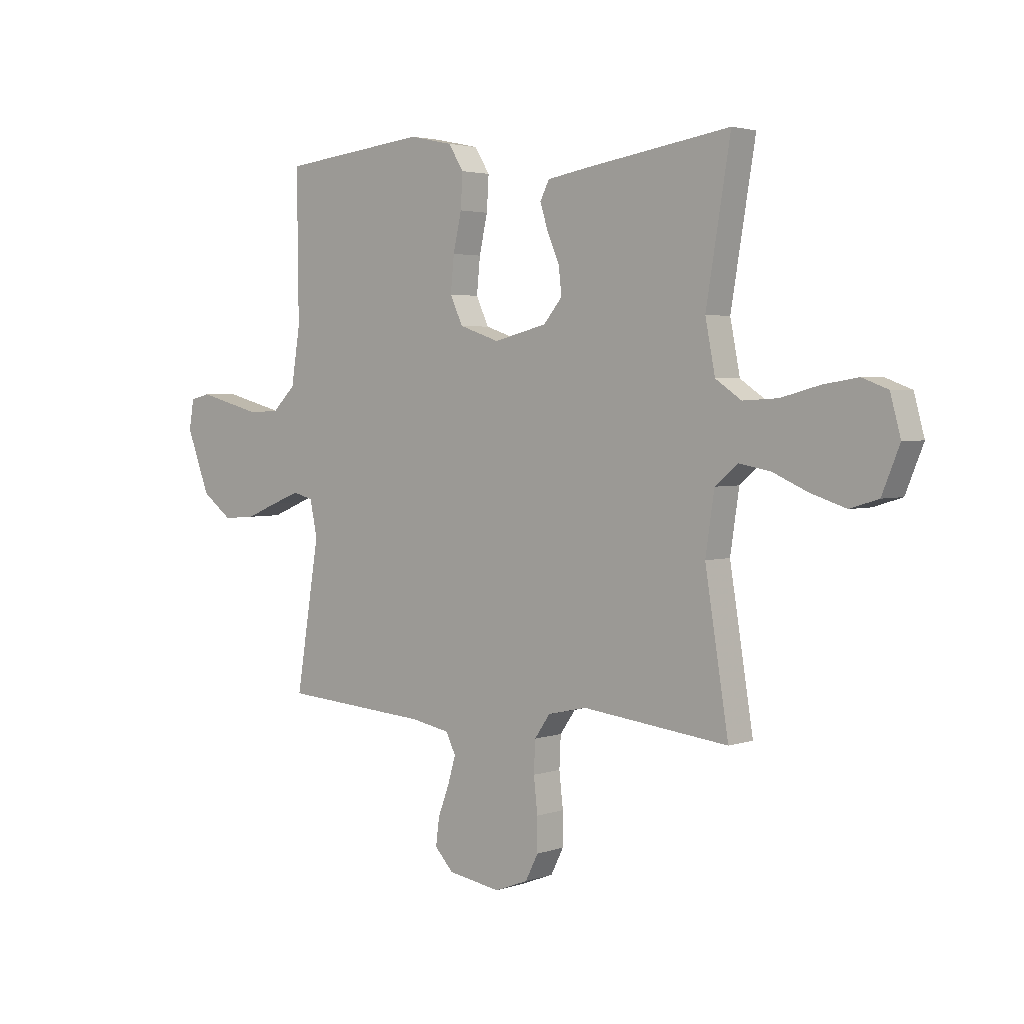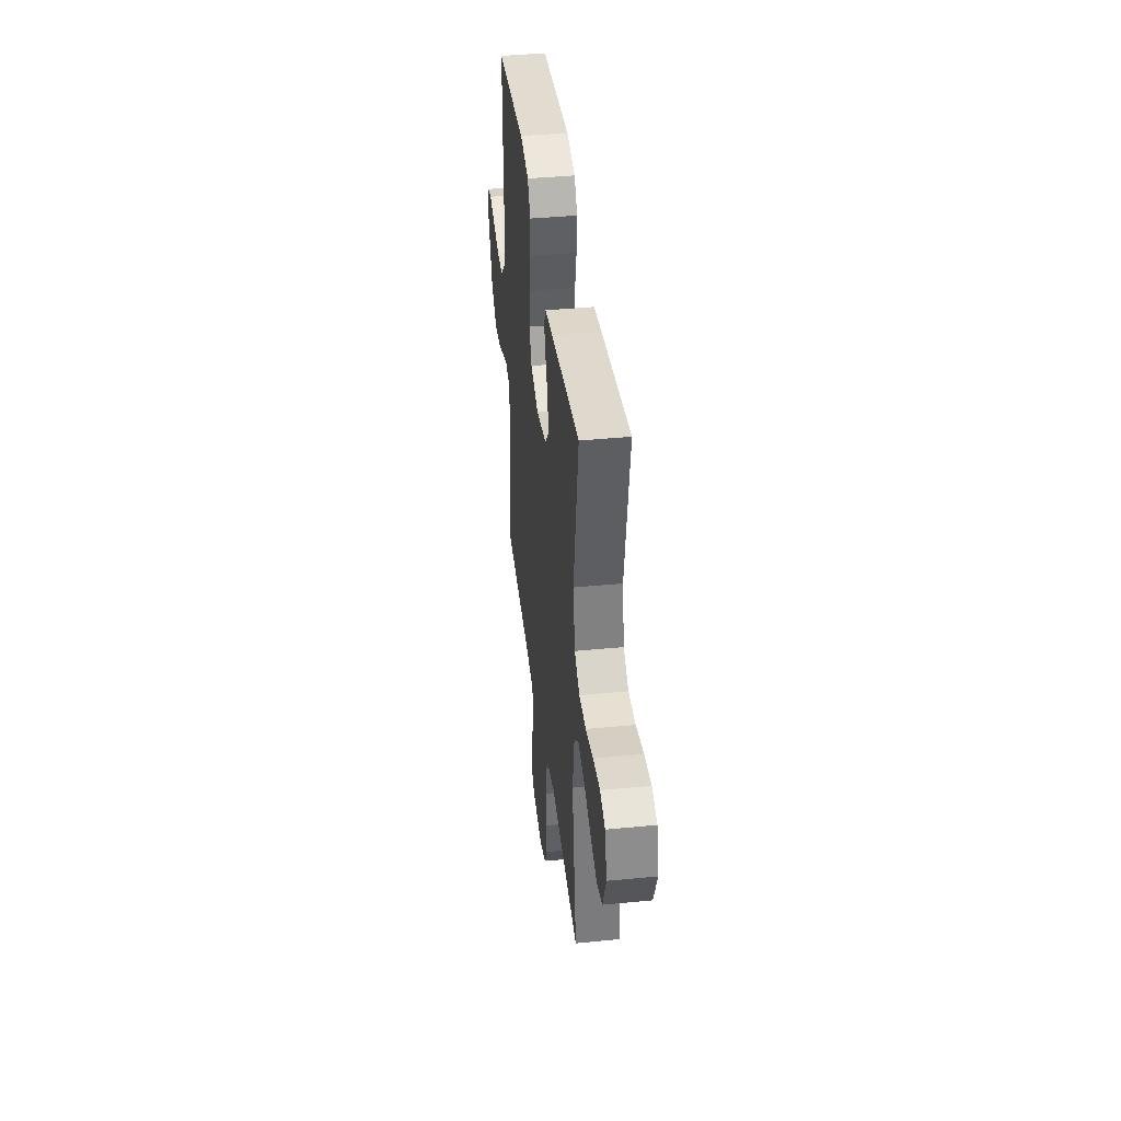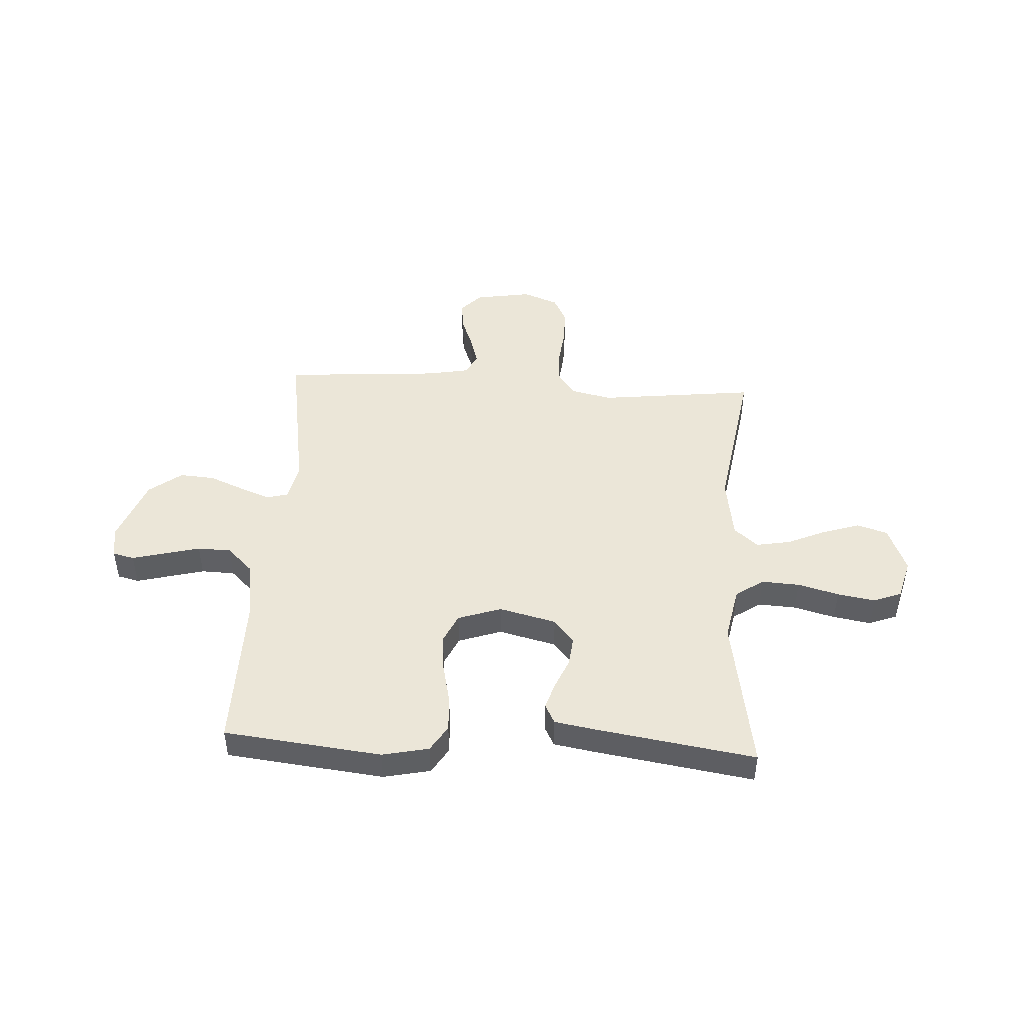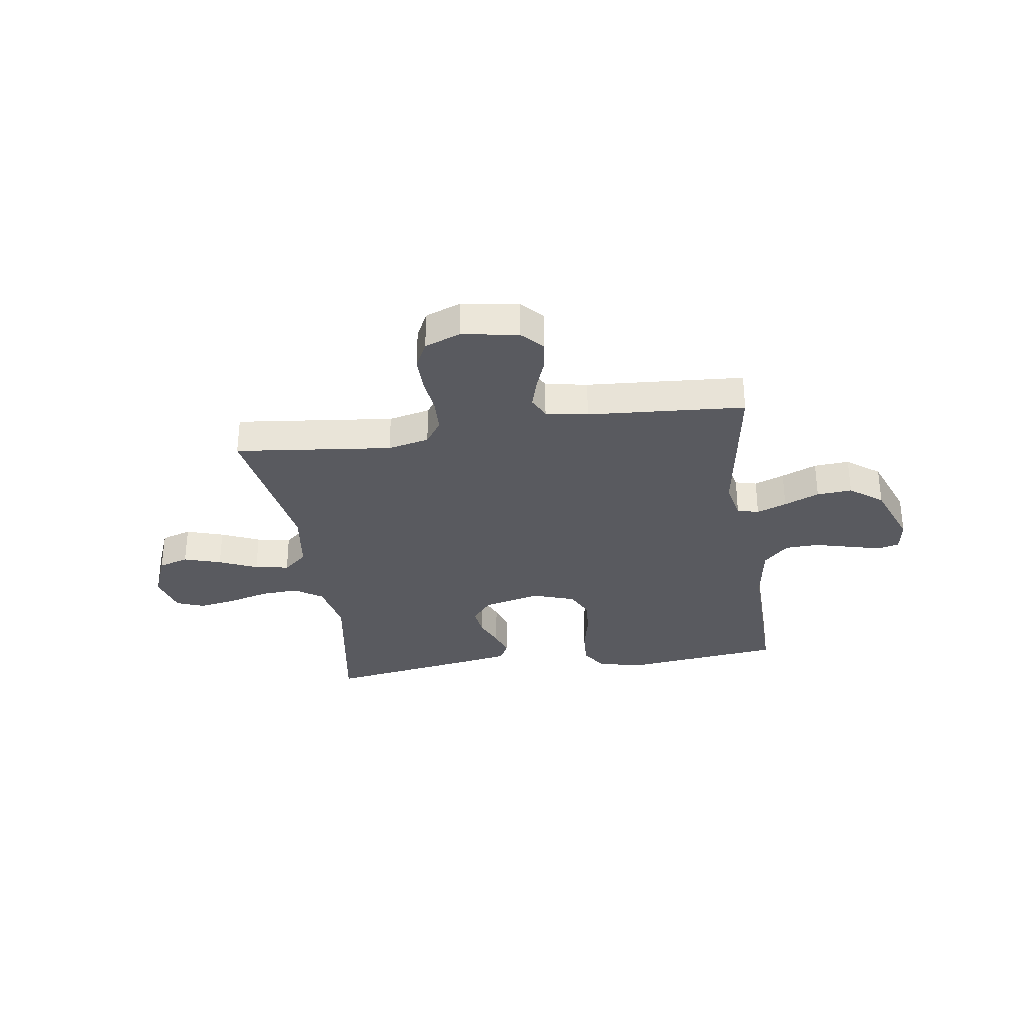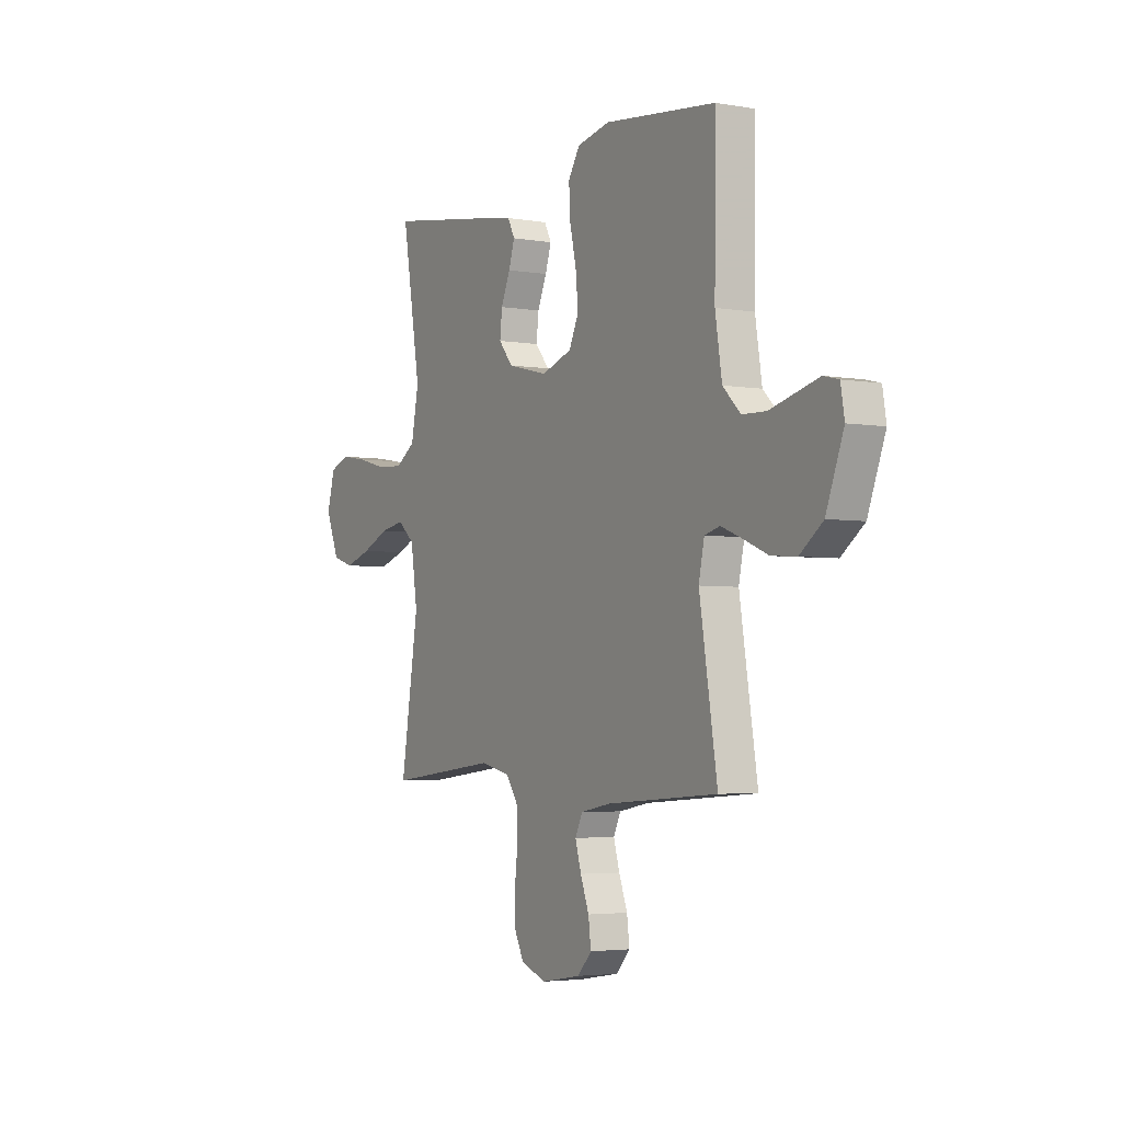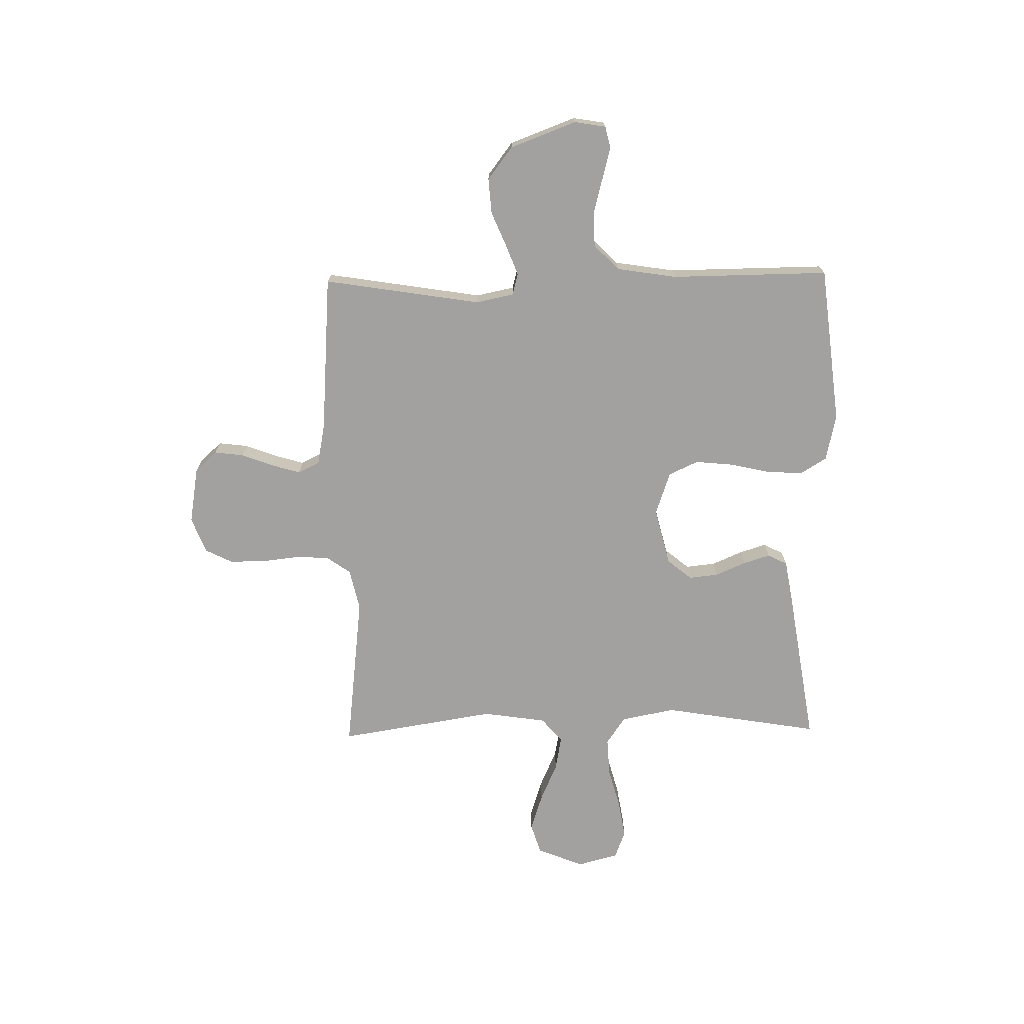
<metadata>
{"format":"obj","ext":"obj","renderer":"f3d","projection":"perspective","resolution":1024,"background":"white","views":[{"elev":3.0,"azim":40.7,"up":"+Z"},{"elev":41.0,"azim":83.2,"up":"+Z"},{"elev":46.3,"azim":3.3,"up":"+Y"},{"elev":-31.9,"azim":-171.4,"up":"+Y"},{"elev":-3.7,"azim":-120.2,"up":"+Z"},{"elev":-72.2,"azim":-89.0,"up":"+Y"}]}
</metadata>
<code>
v -0.5 0.07 -0.5
v -0.452 0.07 -0.2
v -0.467 0.07 -0.128
v -0.508 0.07 -0.117
v -0.565 0.07 -0.139
v -0.632 0.07 -0.167
v -0.699 0.07 -0.172
v -0.761 0.07 -0.125
v -0.808 0.07 0
v -0.798 0.07 0.06
v -0.757 0.07 0.07
v -0.696 0.07 0.054
v -0.627 0.07 0.036
v -0.563 0.07 0.038
v -0.515 0.07 0.085
v -0.497 0.07 0.2
v -0.5 0.07 0.5
v -0.2 0.07 0.534
v -0.111 0.07 0.515
v -0.08 0.07 0.465
v -0.084 0.07 0.396
v -0.101 0.07 0.32
v -0.108 0.07 0.248
v -0.082 0.07 0.192
v 0 0.07 0.164
v 0.109 0.07 0.191
v 0.147 0.07 0.237
v 0.141 0.07 0.293
v 0.116 0.07 0.351
v 0.1 0.07 0.402
v 0.119 0.07 0.439
v 0.2 0.07 0.453
v 0.5 0.07 0.5
v 0.45 0.07 0.2
v 0.47 0.07 0.097
v 0.523 0.07 0.061
v 0.595 0.07 0.065
v 0.673 0.07 0.086
v 0.745 0.07 0.098
v 0.798 0.07 0.078
v 0.819 0.07 0
v 0.783 0.07 -0.089
v 0.725 0.07 -0.107
v 0.654 0.07 -0.084
v 0.581 0.07 -0.052
v 0.516 0.07 -0.04
v 0.47 0.07 -0.079
v 0.452 0.07 -0.2
v 0.5 0.07 -0.5
v 0.2 0.07 -0.465
v 0.121 0.07 -0.483
v 0.089 0.07 -0.529
v 0.086 0.07 -0.593
v 0.094 0.07 -0.664
v 0.094 0.07 -0.731
v 0.068 0.07 -0.783
v 0 0.07 -0.809
v -0.108 0.07 -0.791
v -0.146 0.07 -0.75
v -0.139 0.07 -0.694
v -0.116 0.07 -0.633
v -0.1 0.07 -0.578
v -0.12 0.07 -0.537
v -0.2 0.07 -0.522
v -0.5 0 -0.5
v -0.452 0 -0.2
v -0.467 0 -0.128
v -0.508 0 -0.117
v -0.565 0 -0.139
v -0.632 0 -0.167
v -0.699 0 -0.172
v -0.761 0 -0.125
v -0.808 0 0
v -0.798 0 0.06
v -0.757 0 0.07
v -0.696 0 0.054
v -0.627 0 0.036
v -0.563 0 0.038
v -0.515 0 0.085
v -0.497 0 0.2
v -0.5 0 0.5
v -0.2 0 0.534
v -0.111 0 0.515
v -0.08 0 0.465
v -0.084 0 0.396
v -0.101 0 0.32
v -0.108 0 0.248
v -0.082 0 0.192
v 0 0 0.164
v 0.109 0 0.191
v 0.147 0 0.237
v 0.141 0 0.293
v 0.116 0 0.351
v 0.1 0 0.402
v 0.119 0 0.439
v 0.2 0 0.453
v 0.5 0 0.5
v 0.45 0 0.2
v 0.47 0 0.097
v 0.523 0 0.061
v 0.595 0 0.065
v 0.673 0 0.086
v 0.745 0 0.098
v 0.798 0 0.078
v 0.819 0 0
v 0.783 0 -0.089
v 0.725 0 -0.107
v 0.654 0 -0.084
v 0.581 0 -0.052
v 0.516 0 -0.04
v 0.47 0 -0.079
v 0.452 0 -0.2
v 0.5 0 -0.5
v 0.2 0 -0.465
v 0.121 0 -0.483
v 0.089 0 -0.529
v 0.086 0 -0.593
v 0.094 0 -0.664
v 0.094 0 -0.731
v 0.068 0 -0.783
v 0 0 -0.809
v -0.108 0 -0.791
v -0.146 0 -0.75
v -0.139 0 -0.694
v -0.116 0 -0.633
v -0.1 0 -0.578
v -0.12 0 -0.537
v -0.2 0 -0.522
f 58 59 60 61
f 58 61 62
f 57 58 62
f 56 57 62
f 53 54 55 56
f 52 53 56 62
f 51 52 62 63
f 48 49 50
f 47 48 50 51
f 42 43 44 45
f 42 45 46
f 41 42 46
f 40 41 46
f 37 38 39 40
f 37 40 46
f 36 37 46 47
f 31 32 33 34
f 31 34 35
f 28 29 30 31
f 28 31 35
f 27 28 35 36
f 19 20 21 22
f 19 22 23
f 16 17 18 19
f 15 16 19 23
f 14 15 23 24
f 9 10 11 12
f 9 12 13
f 8 9 13 14
f 5 6 7 8
f 4 5 8 14
f 64 1 2
f 64 2 3
f 63 64 3
f 51 63 3
f 47 51 3
f 26 27 36 47
f 25 26 47 3
f 14 24 25
f 3 4 14 25
f 125 124 123 122
f 126 125 122
f 126 122 121
f 126 121 120
f 120 119 118 117
f 126 120 117 116
f 127 126 116 115
f 114 113 112
f 115 114 112 111
f 109 108 107 106
f 110 109 106
f 110 106 105
f 110 105 104
f 104 103 102 101
f 110 104 101
f 111 110 101 100
f 98 97 96 95
f 99 98 95
f 95 94 93 92
f 99 95 92
f 100 99 92 91
f 86 85 84 83
f 87 86 83
f 83 82 81 80
f 87 83 80 79
f 88 87 79 78
f 76 75 74 73
f 77 76 73
f 78 77 73 72
f 72 71 70 69
f 78 72 69 68
f 66 65 128
f 67 66 128
f 67 128 127
f 67 127 115
f 67 115 111
f 111 100 91 90
f 67 111 90 89
f 89 88 78
f 89 78 68 67
f 1 65 66 2
f 2 66 67 3
f 3 67 68 4
f 4 68 69 5
f 5 69 70 6
f 6 70 71 7
f 7 71 72 8
f 8 72 73 9
f 9 73 74 10
f 10 74 75 11
f 11 75 76 12
f 12 76 77 13
f 13 77 78 14
f 14 78 79 15
f 15 79 80 16
f 16 80 81 17
f 17 81 82 18
f 18 82 83 19
f 19 83 84 20
f 20 84 85 21
f 21 85 86 22
f 22 86 87 23
f 23 87 88 24
f 24 88 89 25
f 25 89 90 26
f 26 90 91 27
f 27 91 92 28
f 28 92 93 29
f 29 93 94 30
f 30 94 95 31
f 31 95 96 32
f 32 96 97 33
f 33 97 98 34
f 34 98 99 35
f 35 99 100 36
f 36 100 101 37
f 37 101 102 38
f 38 102 103 39
f 39 103 104 40
f 40 104 105 41
f 41 105 106 42
f 42 106 107 43
f 43 107 108 44
f 44 108 109 45
f 45 109 110 46
f 46 110 111 47
f 47 111 112 48
f 48 112 113 49
f 49 113 114 50
f 50 114 115 51
f 51 115 116 52
f 52 116 117 53
f 53 117 118 54
f 54 118 119 55
f 55 119 120 56
f 56 120 121 57
f 57 121 122 58
f 58 122 123 59
f 59 123 124 60
f 60 124 125 61
f 61 125 126 62
f 62 126 127 63
f 63 127 128 64
f 64 128 65 1

</code>
